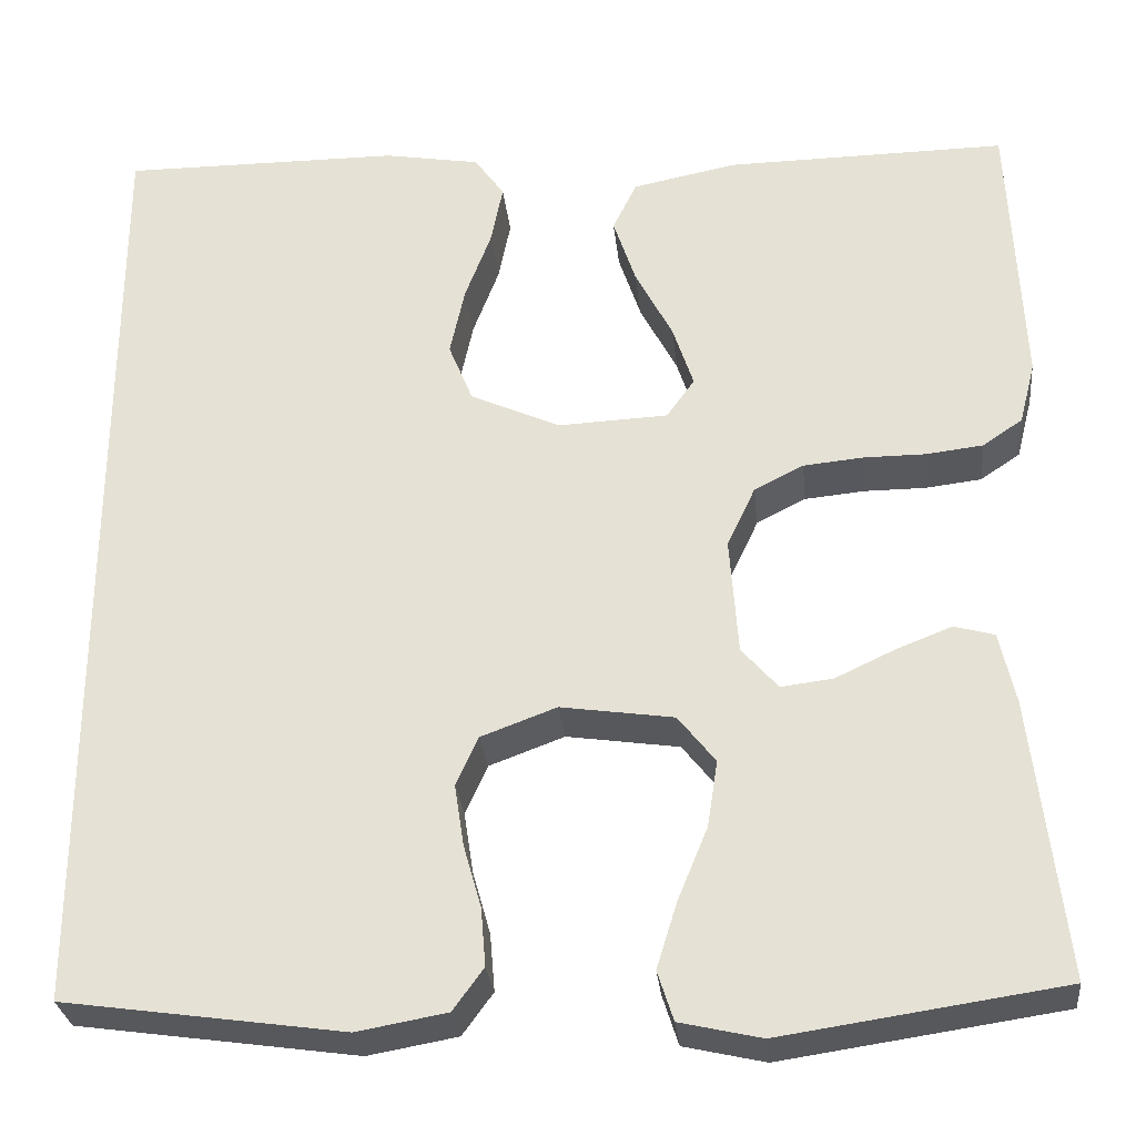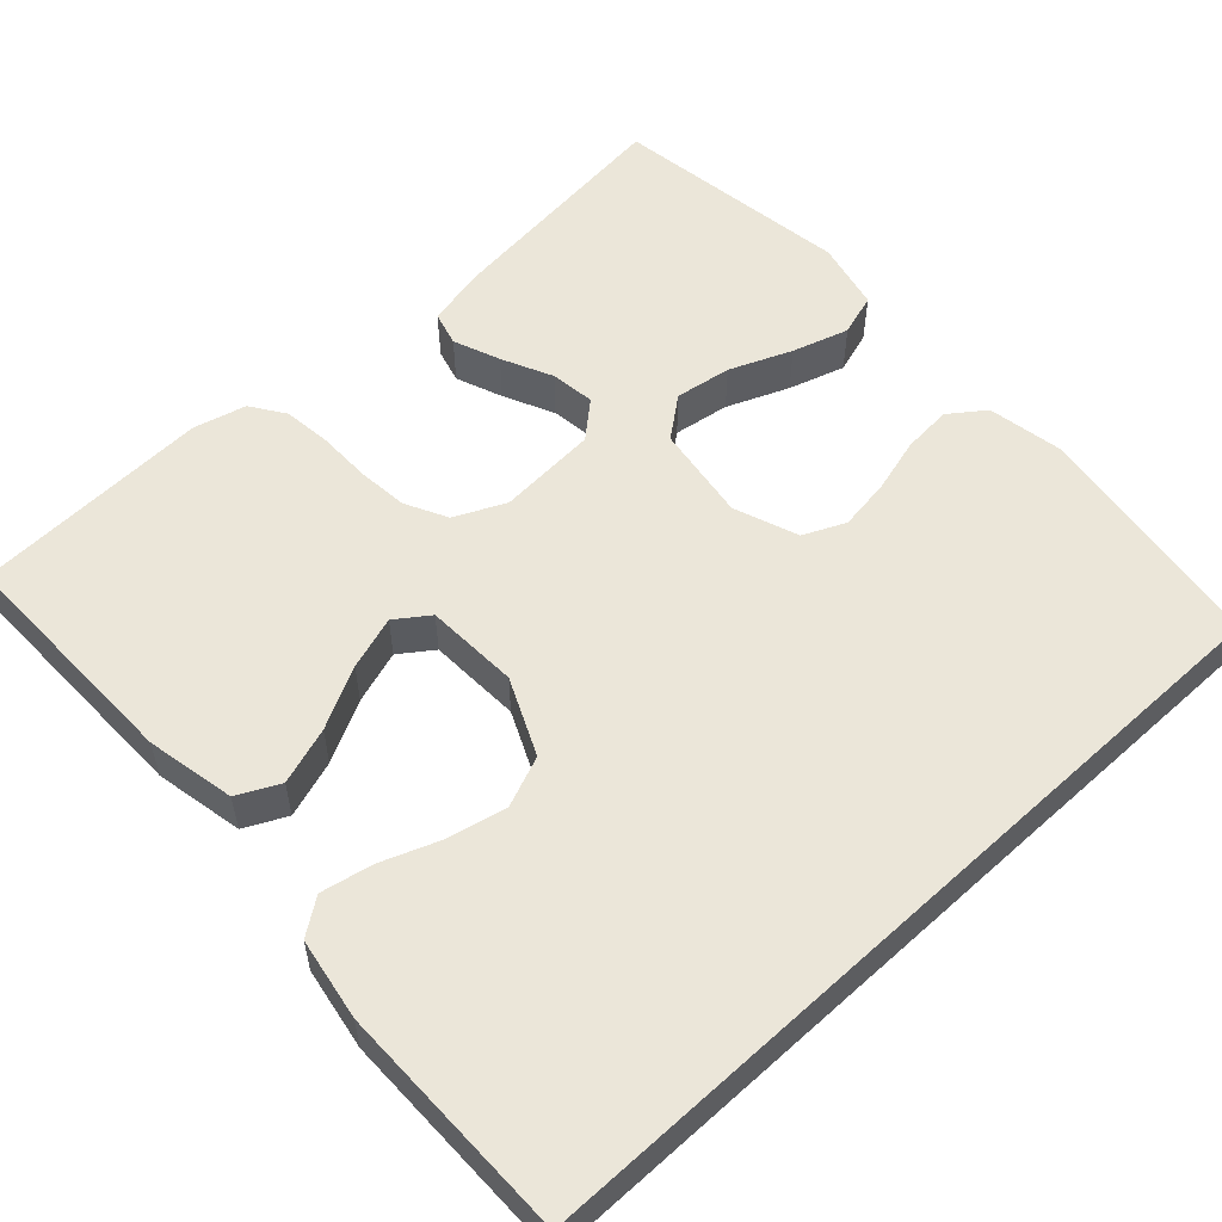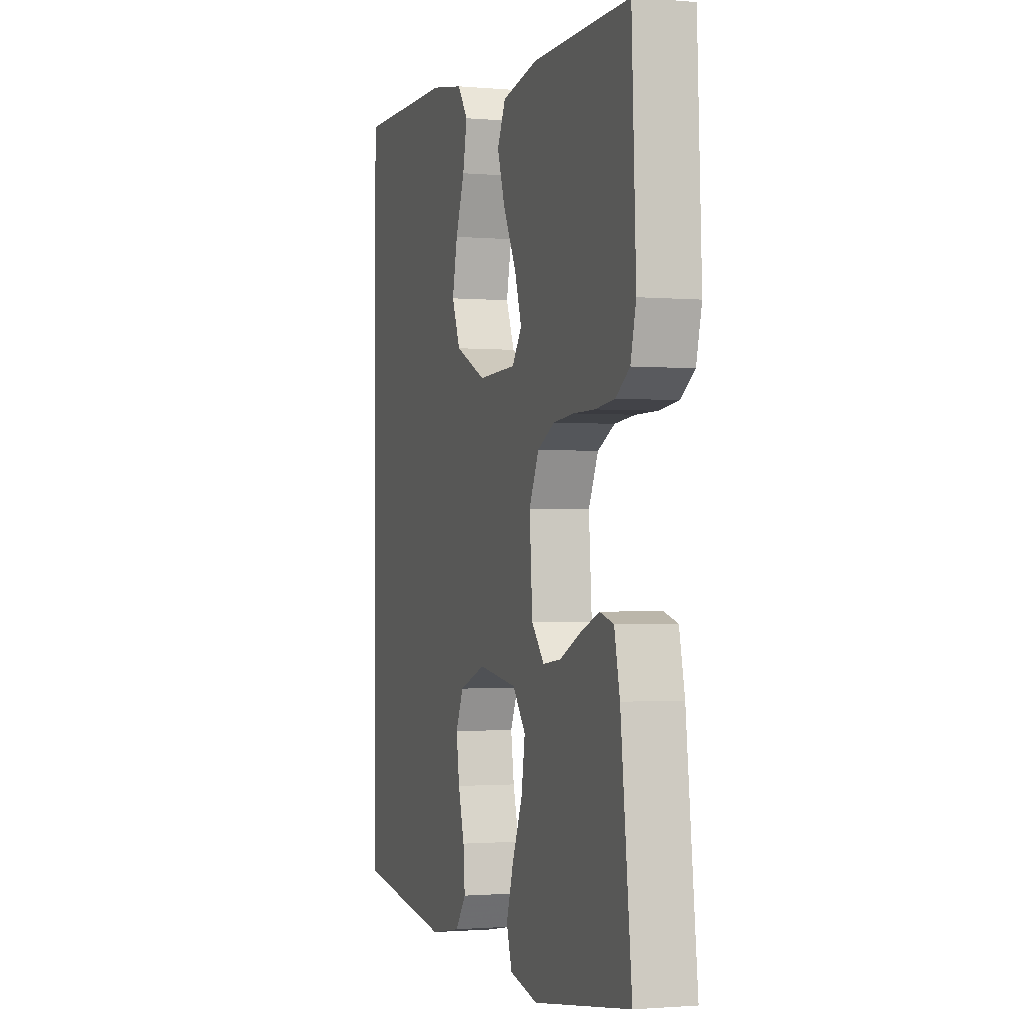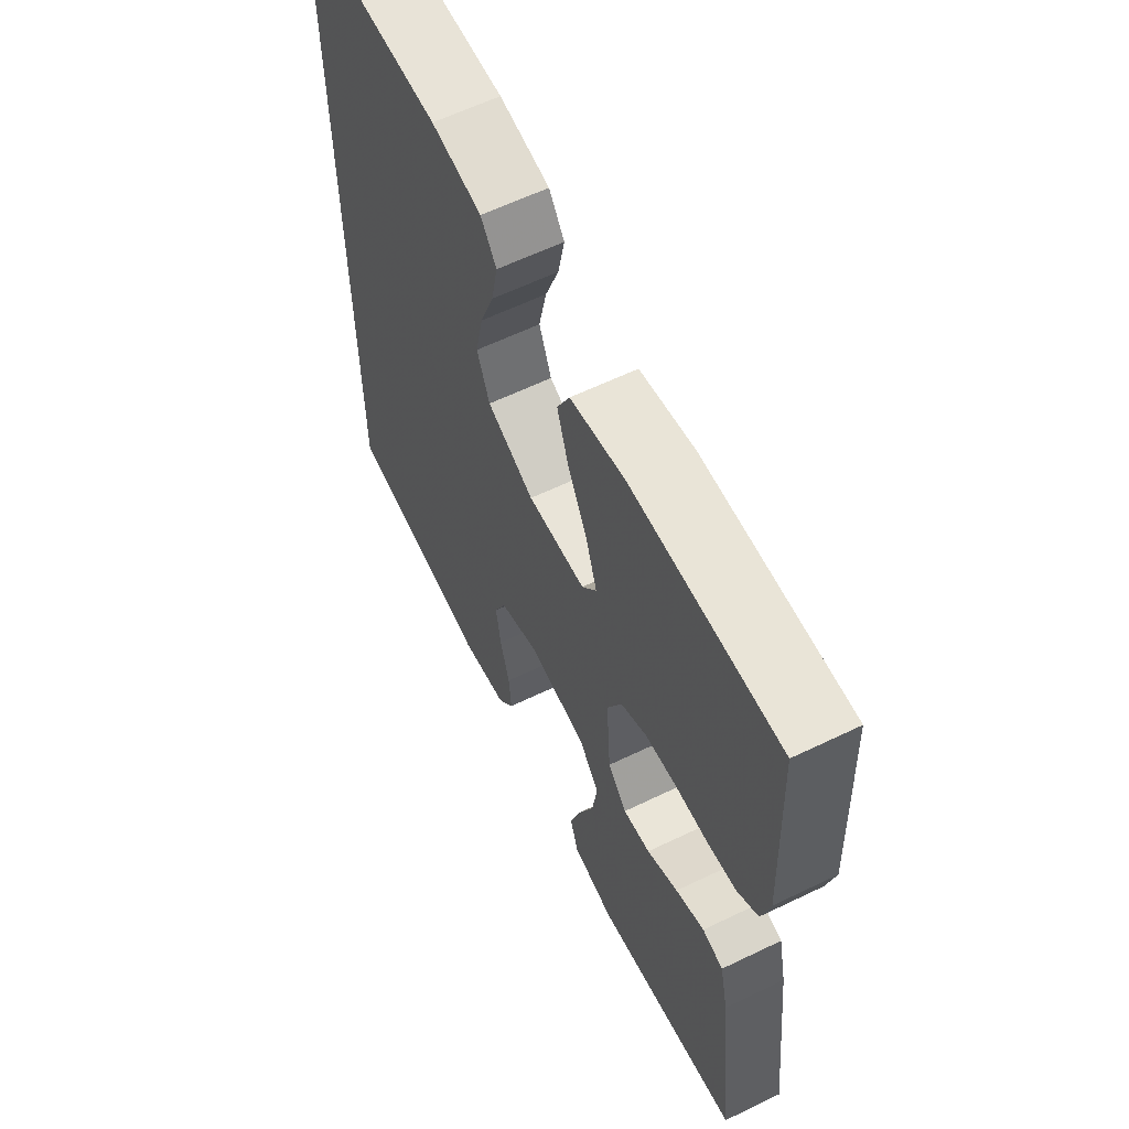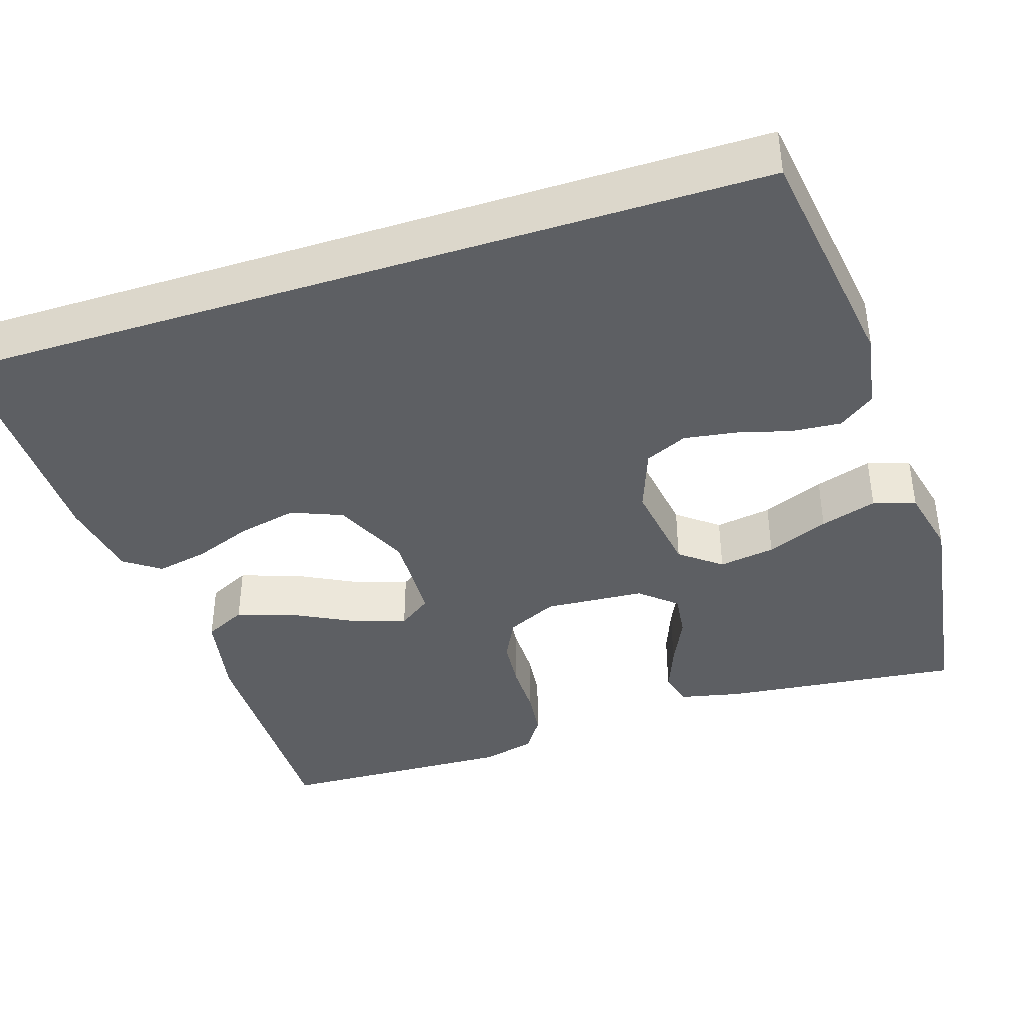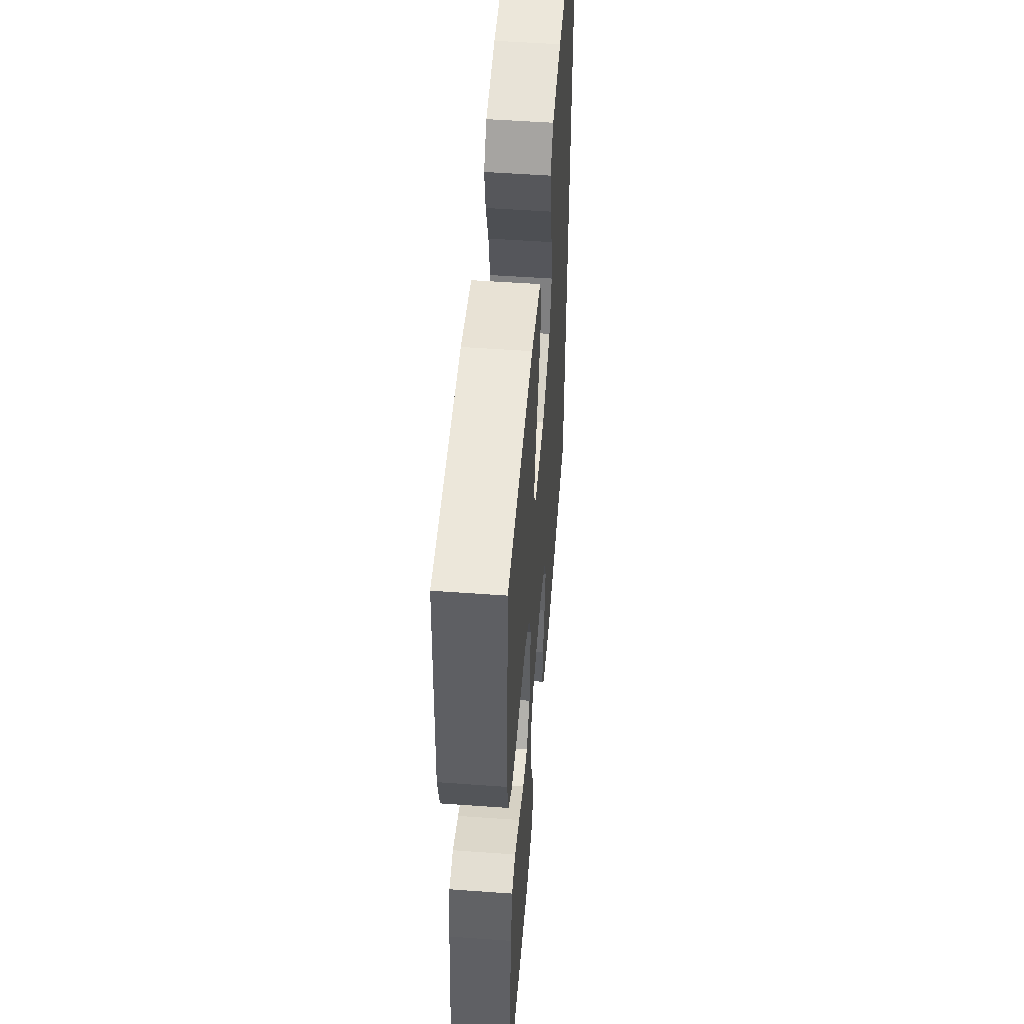
<metadata>
{"format":"obj","ext":"obj","renderer":"f3d","projection":"perspective","resolution":1024,"background":"white","views":[{"elev":-29.3,"azim":-174.0,"up":"+Z"},{"elev":55.6,"azim":47.2,"up":"+Y"},{"elev":-1.4,"azim":-107.9,"up":"+Z"},{"elev":61.2,"azim":-116.2,"up":"+Z"},{"elev":-40.0,"azim":107.9,"up":"+Y"},{"elev":51.4,"azim":-85.5,"up":"+Z"}]}
</metadata>
<code>
v -0.5 0.07 -0.5
v -0.466 0.07 -0.2
v -0.449 0.07 -0.123
v -0.406 0.07 -0.111
v -0.347 0.07 -0.134
v -0.283 0.07 -0.164
v -0.227 0.07 -0.171
v -0.188 0.07 -0.126
v -0.179 0.07 0
v -0.209 0.07 0.064
v -0.262 0.07 0.091
v -0.326 0.07 0.097
v -0.393 0.07 0.097
v -0.453 0.07 0.104
v -0.496 0.07 0.133
v -0.513 0.07 0.2
v -0.5 0.07 0.5
v -0.2 0.07 0.497
v -0.088 0.07 0.475
v -0.062 0.07 0.422
v -0.086 0.07 0.35
v -0.126 0.07 0.273
v -0.148 0.07 0.206
v -0.118 0.07 0.164
v 0 0.07 0.159
v 0.096 0.07 0.203
v 0.122 0.07 0.267
v 0.106 0.07 0.341
v 0.078 0.07 0.415
v 0.065 0.07 0.48
v 0.097 0.07 0.525
v 0.2 0.07 0.543
v 0.5 0.07 0.545
v 0.5 0.07 -0.48
v 0.2 0.07 -0.523
v 0.104 0.07 -0.506
v 0.071 0.07 -0.461
v 0.076 0.07 -0.399
v 0.095 0.07 -0.331
v 0.105 0.07 -0.265
v 0.081 0.07 -0.212
v 0 0.07 -0.182
v -0.121 0.07 -0.2
v -0.161 0.07 -0.251
v -0.15 0.07 -0.322
v -0.118 0.07 -0.4
v -0.096 0.07 -0.471
v -0.113 0.07 -0.524
v -0.2 0.07 -0.544
v -0.5 0 -0.5
v -0.466 0 -0.2
v -0.449 0 -0.123
v -0.406 0 -0.111
v -0.347 0 -0.134
v -0.283 0 -0.164
v -0.227 0 -0.171
v -0.188 0 -0.126
v -0.179 0 0
v -0.209 0 0.064
v -0.262 0 0.091
v -0.326 0 0.097
v -0.393 0 0.097
v -0.453 0 0.104
v -0.496 0 0.133
v -0.513 0 0.2
v -0.5 0 0.5
v -0.2 0 0.497
v -0.088 0 0.475
v -0.062 0 0.422
v -0.086 0 0.35
v -0.126 0 0.273
v -0.148 0 0.206
v -0.118 0 0.164
v 0 0 0.159
v 0.096 0 0.203
v 0.122 0 0.267
v 0.106 0 0.341
v 0.078 0 0.415
v 0.065 0 0.48
v 0.097 0 0.525
v 0.2 0 0.543
v 0.5 0 0.545
v 0.5 0 -0.48
v 0.2 0 -0.523
v 0.104 0 -0.506
v 0.071 0 -0.461
v 0.076 0 -0.399
v 0.095 0 -0.331
v 0.105 0 -0.265
v 0.081 0 -0.212
v 0 0 -0.182
v -0.121 0 -0.2
v -0.161 0 -0.251
v -0.15 0 -0.322
v -0.118 0 -0.4
v -0.096 0 -0.471
v -0.113 0 -0.524
v -0.2 0 -0.544
f 45 46 47 48
f 45 48 49 1
f 36 37 38 39
f 36 39 40
f 35 36 40
f 34 35 40
f 33 34 40 41
f 28 29 30 31
f 27 28 31 32
f 19 20 21 22
f 19 22 23
f 18 19 23
f 17 18 23
f 16 17 23 24
f 12 13 14 15
f 11 12 15 16
f 3 4 5 6
f 1 2 3 6
f 44 45 1 6
f 43 44 6 7
f 42 43 7 8
f 32 33 41 42
f 27 32 42
f 26 27 42
f 25 26 42 8
f 24 25 8 9
f 11 16 24
f 10 11 24
f 9 10 24
f 97 96 95 94
f 50 98 97 94
f 88 87 86 85
f 89 88 85
f 89 85 84
f 89 84 83
f 90 89 83 82
f 80 79 78 77
f 81 80 77 76
f 71 70 69 68
f 72 71 68
f 72 68 67
f 72 67 66
f 73 72 66 65
f 64 63 62 61
f 65 64 61 60
f 55 54 53 52
f 55 52 51 50
f 55 50 94 93
f 56 55 93 92
f 57 56 92 91
f 91 90 82 81
f 91 81 76
f 91 76 75
f 57 91 75 74
f 58 57 74 73
f 73 65 60
f 73 60 59
f 73 59 58
f 1 50 51 2
f 2 51 52 3
f 3 52 53 4
f 4 53 54 5
f 5 54 55 6
f 6 55 56 7
f 7 56 57 8
f 8 57 58 9
f 9 58 59 10
f 10 59 60 11
f 11 60 61 12
f 12 61 62 13
f 13 62 63 14
f 14 63 64 15
f 15 64 65 16
f 16 65 66 17
f 17 66 67 18
f 18 67 68 19
f 19 68 69 20
f 20 69 70 21
f 21 70 71 22
f 22 71 72 23
f 23 72 73 24
f 24 73 74 25
f 25 74 75 26
f 26 75 76 27
f 27 76 77 28
f 28 77 78 29
f 29 78 79 30
f 30 79 80 31
f 31 80 81 32
f 32 81 82 33
f 33 82 83 34
f 34 83 84 35
f 35 84 85 36
f 36 85 86 37
f 37 86 87 38
f 38 87 88 39
f 39 88 89 40
f 40 89 90 41
f 41 90 91 42
f 42 91 92 43
f 43 92 93 44
f 44 93 94 45
f 45 94 95 46
f 46 95 96 47
f 47 96 97 48
f 48 97 98 49
f 49 98 50 1

</code>
